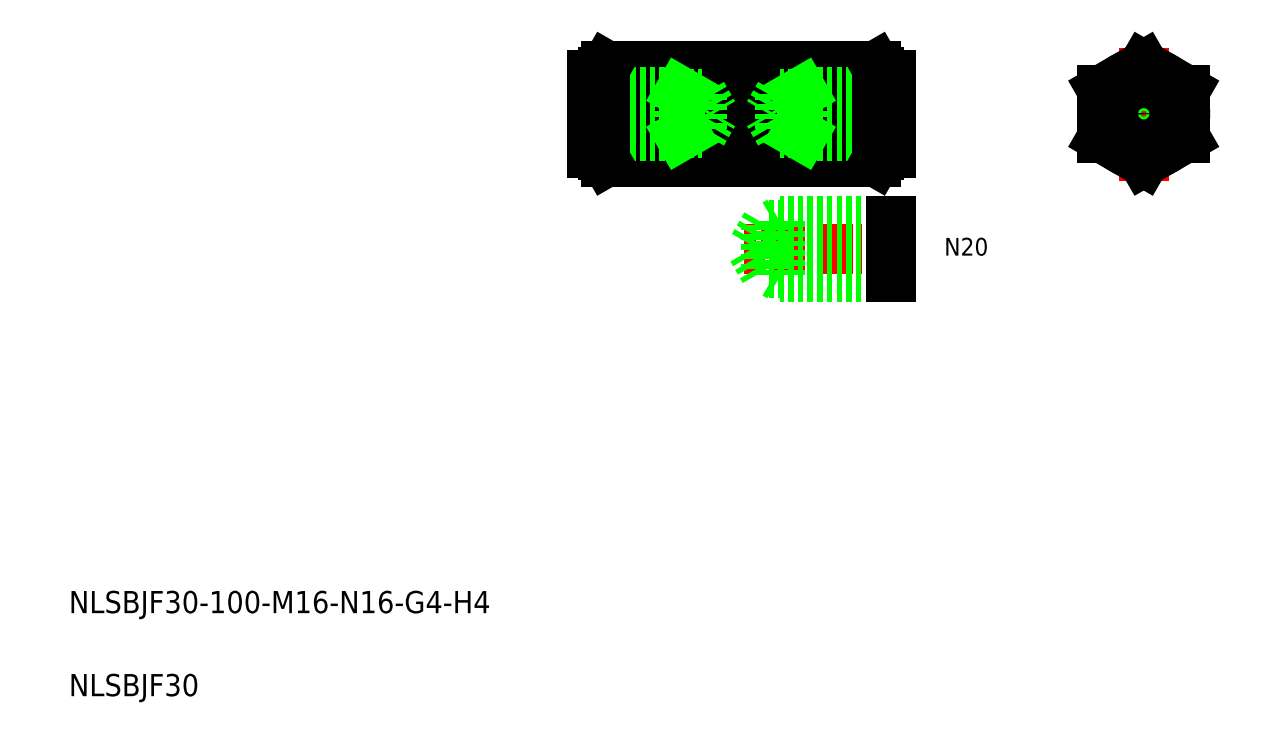
<metadata>
{"format":"dxf","ext":"dxf","renderer":"ezdxf+matplotlib","layout":"modelspace","background":"white","min_lineweight":24,"dpi":150}
</metadata>
<code>
0
SECTION
2
ENTITIES
0
LINE
8
CENTER
10
321
20
181.6
30
0
11
264.1
21
181.6
31
0
0
LINE
8
CENTER
10
203.9
20
230.4
30
0
11
321.9
21
230.4
31
0
0
LINE
8
0
10
311.6
20
213.1
30
0
11
214.2
21
213.1
31
0
0
LINE
8
0
10
311.6
20
221.8
30
0
11
214.2
21
221.8
31
0
0
LINE
8
0
10
311.6
20
239.1
30
0
11
214.2
21
239.1
31
0
0
LINE
8
0
10
311.6
20
247.8
30
0
11
214.2
21
247.8
31
0
0
LINE
8
0
10
316.9
20
222.4
30
0
11
284.9
21
222.4
31
0
0
LINE
8
0
10
316.9
20
237.4
30
0
11
276.9
21
237.4
31
0
0
LINE
8
0
10
316.9
20
223.4
30
0
11
276.9
21
223.4
31
0
0
LINE
8
0
10
316.9
20
238.4
30
0
11
284.9
21
238.4
31
0
0
LINE
8
0
10
316.9
20
190.3
30
0
11
271.9
21
190.3
31
0
0
LINE
8
0
10
316.9
20
172.8
30
0
11
271.9
21
172.8
31
0
0
LINE
8
0
10
316.9
20
191.6
30
0
11
276.9
21
191.6
31
0
0
LINE
8
0
10
316.9
20
171.6
30
0
11
276.9
21
171.6
31
0
0
TEXT
8
0
10
20
20
50
30
0
40
8
1
NLSBJF30-100-M16-N16-G4-H4
0
TEXT
8
0
10
20
20
20
30
0
40
8
1
NLSBJF30
0
LINE
8
0
10
213
20
216.4
30
0
11
208.9
21
216.4
31
0
0
LINE
8
0
10
212.9
20
244.4
30
0
11
208.9
21
244.4
31
0
0
LINE
8
0
10
208.9
20
222.4
30
0
11
240.9
21
222.4
31
0
0
LINE
8
0
10
208.9
20
237.4
30
0
11
248.9
21
237.4
31
0
0
LINE
8
0
10
208.9
20
223.4
30
0
11
248.9
21
223.4
31
0
0
LINE
8
0
10
208.9
20
238.4
30
0
11
240.9
21
238.4
31
0
0
LINE
8
0
10
276.9
20
191.6
30
0
11
276.9
21
171.6
31
0
0
LINE
8
0
10
271.9
20
190.3
30
0
11
271.9
21
172.8
31
0
0
LINE
8
0
10
271.9
20
190.3
30
0
11
266.8
21
181.6
31
0
0
LINE
8
0
10
266.8
20
181.6
30
0
11
271.9
21
172.8
31
0
0
LINE
8
0
10
276.9
20
171.6
30
0
11
274.7
21
172.8
31
0
0
LINE
8
0
10
276.9
20
191.6
30
0
11
274.7
21
190.3
31
0
0
LINE
8
0
10
296.9
20
171.6
30
0
11
296.9
21
171.6
31
0
0
ARC
8
0
10
241.6
20
230.4
30
0
40
28.66
50
162.4
51
197.6
0
LINE
8
0
10
212.9
20
215.4
30
0
11
212.9
21
245.4
31
0
0
ARC
8
0
10
220.6
20
217.5
30
0
40
7.667
50
145.6
51
214.4
0
LINE
8
0
10
212.9
20
215.4
30
0
11
214.2
21
213.1
31
0
0
LINE
8
0
10
212.9
20
245.4
30
0
11
214.2
21
247.8
31
0
0
ARC
8
0
10
220.6
20
243.4
30
0
40
7.667
50
145.6
51
214.4
0
LINE
8
0
10
248.9
20
237.4
30
0
11
248.9
21
223.4
31
0
0
LINE
8
0
10
240.9
20
238.4
30
0
11
240.9
21
222.4
31
0
0
LINE
8
0
10
248.9
20
223.4
30
0
11
252.9
21
230.4
31
0
0
LINE
8
0
10
240.9
20
222.4
30
0
11
242.6
21
223.4
31
0
0
LINE
8
0
10
248.9
20
237.4
30
0
11
252.9
21
230.4
31
0
0
LINE
8
0
10
240.9
20
238.4
30
0
11
242.6
21
237.4
31
0
0
LINE
8
0
10
284.9
20
238.4
30
0
11
284.9
21
222.4
31
0
0
LINE
8
0
10
276.9
20
237.4
30
0
11
276.9
21
223.4
31
0
0
LINE
8
0
10
276.9
20
223.4
30
0
11
272.9
21
230.4
31
0
0
LINE
8
0
10
284.9
20
222.4
30
0
11
283.2
21
223.4
31
0
0
LINE
8
0
10
276.9
20
237.4
30
0
11
272.9
21
230.4
31
0
0
LINE
8
0
10
284.9
20
238.4
30
0
11
283.2
21
237.4
31
0
0
LINE
8
CENTER
10
387.4
20
230.4
30
0
11
429.4
21
230.4
31
0
0
TEXT
8
0
10
336.3
20
179.2
30
0
40
6.4
1
N20
0
LINE
8
0
10
316.9
20
171.6
30
0
11
316.9
21
191.6
31
0
0
LINE
8
0
10
306.9
20
171.6
30
0
11
306.9
21
171.6
31
0
0
LINE
8
0
10
312.8
20
216.4
30
0
11
316.9
21
216.4
31
0
0
LINE
8
0
10
312.9
20
244.4
30
0
11
316.9
21
244.4
31
0
0
ARC
8
0
10
284.2
20
230.4
30
0
40
28.66
50
342.4
51
17.59
0
LINE
8
0
10
312.9
20
215.4
30
0
11
312.9
21
245.4
31
0
0
ARC
8
0
10
305.2
20
217.5
30
0
40
7.667
50
325.6
51
34.38
0
LINE
8
0
10
312.9
20
215.4
30
0
11
311.6
21
213.1
31
0
0
ARC
8
0
10
305.2
20
243.4
30
0
40
7.667
50
325.6
51
34.38
0
LINE
8
0
10
312.9
20
245.4
30
0
11
311.6
21
247.8
31
0
0
LINE
8
CENTER
10
408.4
20
254.3
30
0
11
408.4
21
205.5
31
0
0
CIRCLE
8
0
10
408.4
20
230.4
30
0
40
14
0
LINE
8
0
10
408.4
20
213.1
30
0
11
423.4
21
221.8
31
0
0
LINE
8
0
10
423.4
20
239.1
30
0
11
408.4
21
247.8
31
0
0
CIRCLE
8
0
10
408.4
20
230.4
30
0
40
15
0
CIRCLE
8
0
10
408.4
20
230.4
30
0
40
8
0
LINE
8
0
10
393.4
20
239.1
30
0
11
393.4
21
221.8
31
0
0
CIRCLE
8
0
10
408.4
20
230.4
30
0
40
7
0
LINE
8
0
10
393.4
20
221.8
30
0
11
408.4
21
213.1
31
0
0
LINE
8
0
10
408.4
20
247.8
30
0
11
393.4
21
239.1
31
0
0
LINE
8
0
10
423.4
20
221.8
30
0
11
423.4
21
239.1
31
0
0
LINE
8
0
10
208.9
20
216.4
30
0
11
208.9
21
244.4
31
0
0
LINE
8
0
10
316.9
20
216.4
30
0
11
316.9
21
244.4
31
0
0
ENDSEC
0
EOF

</code>
